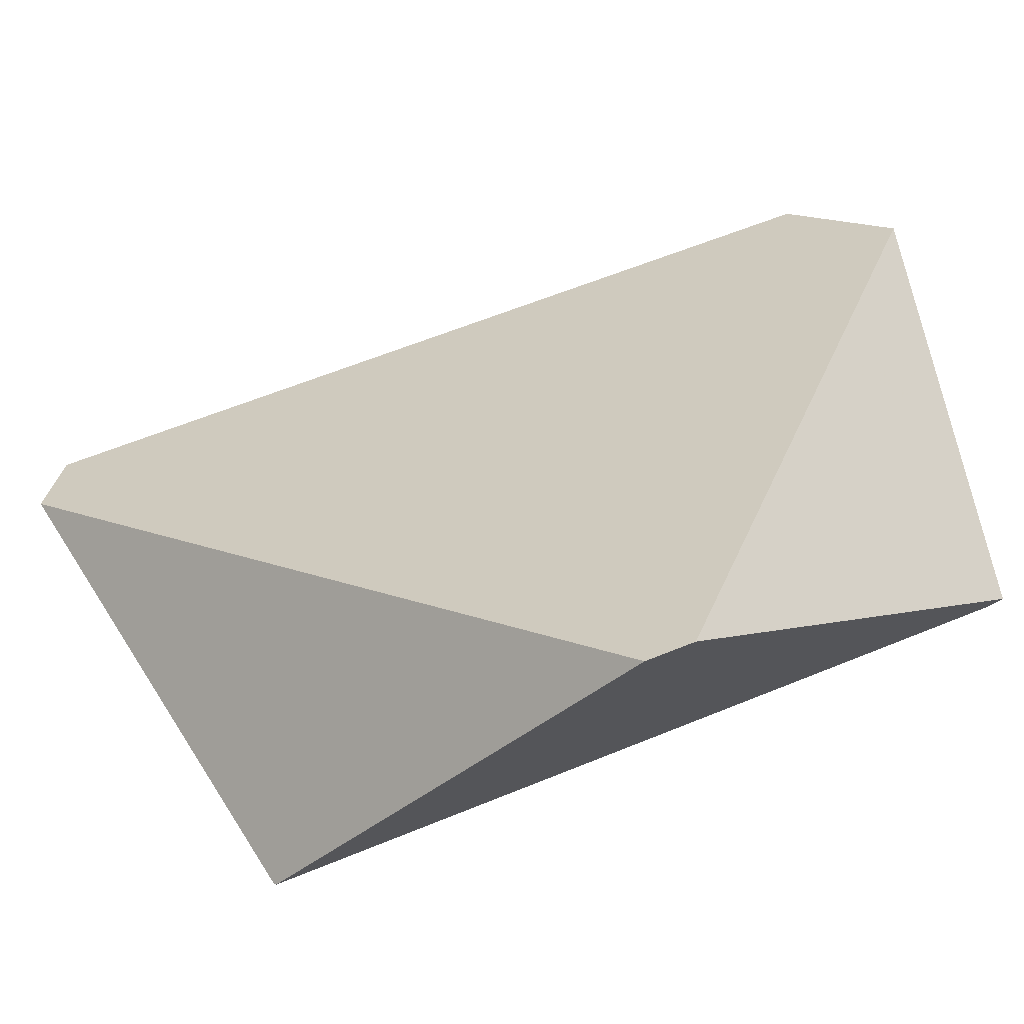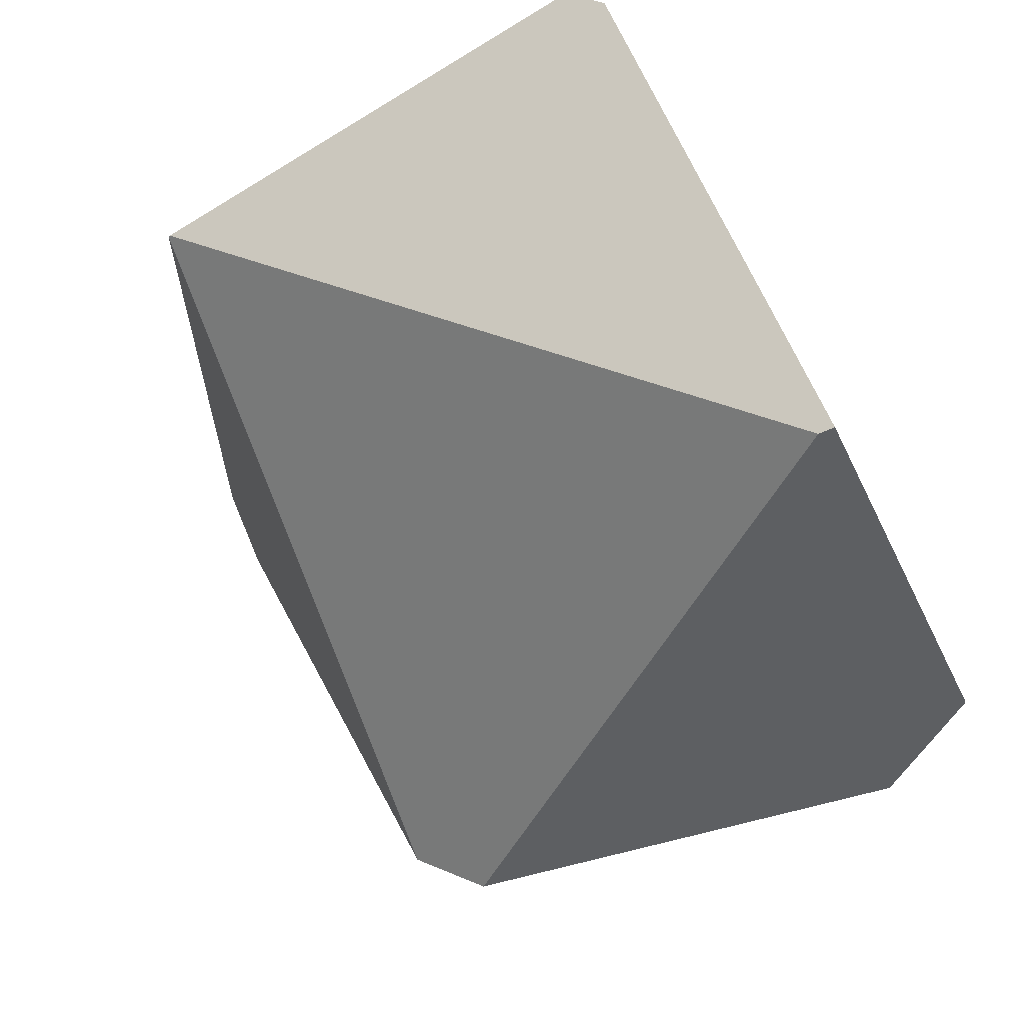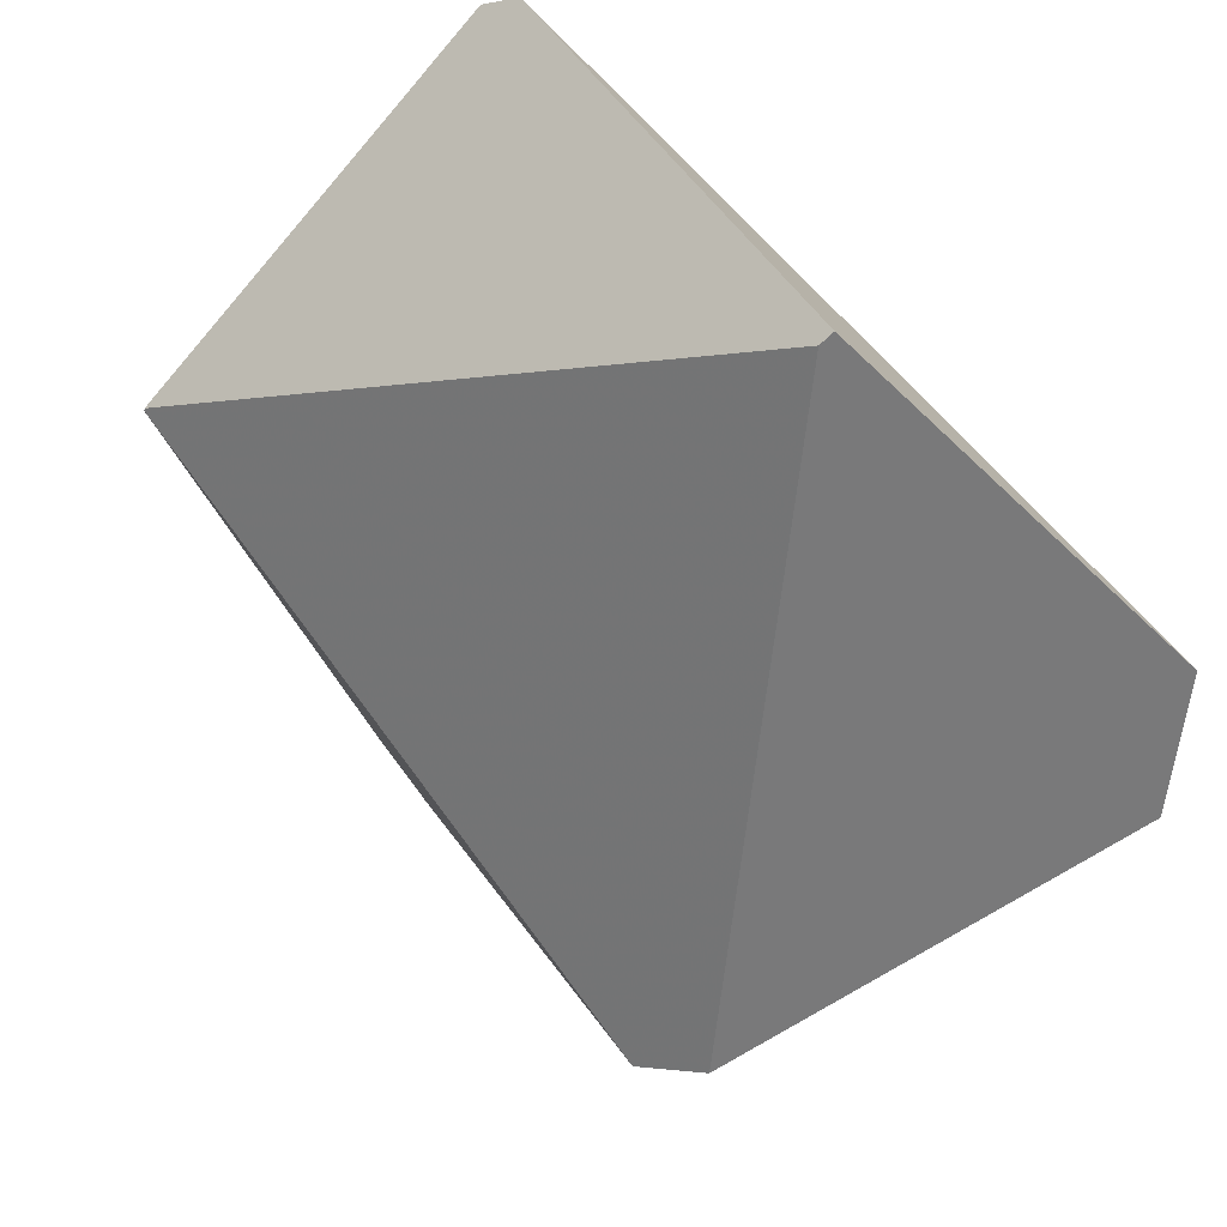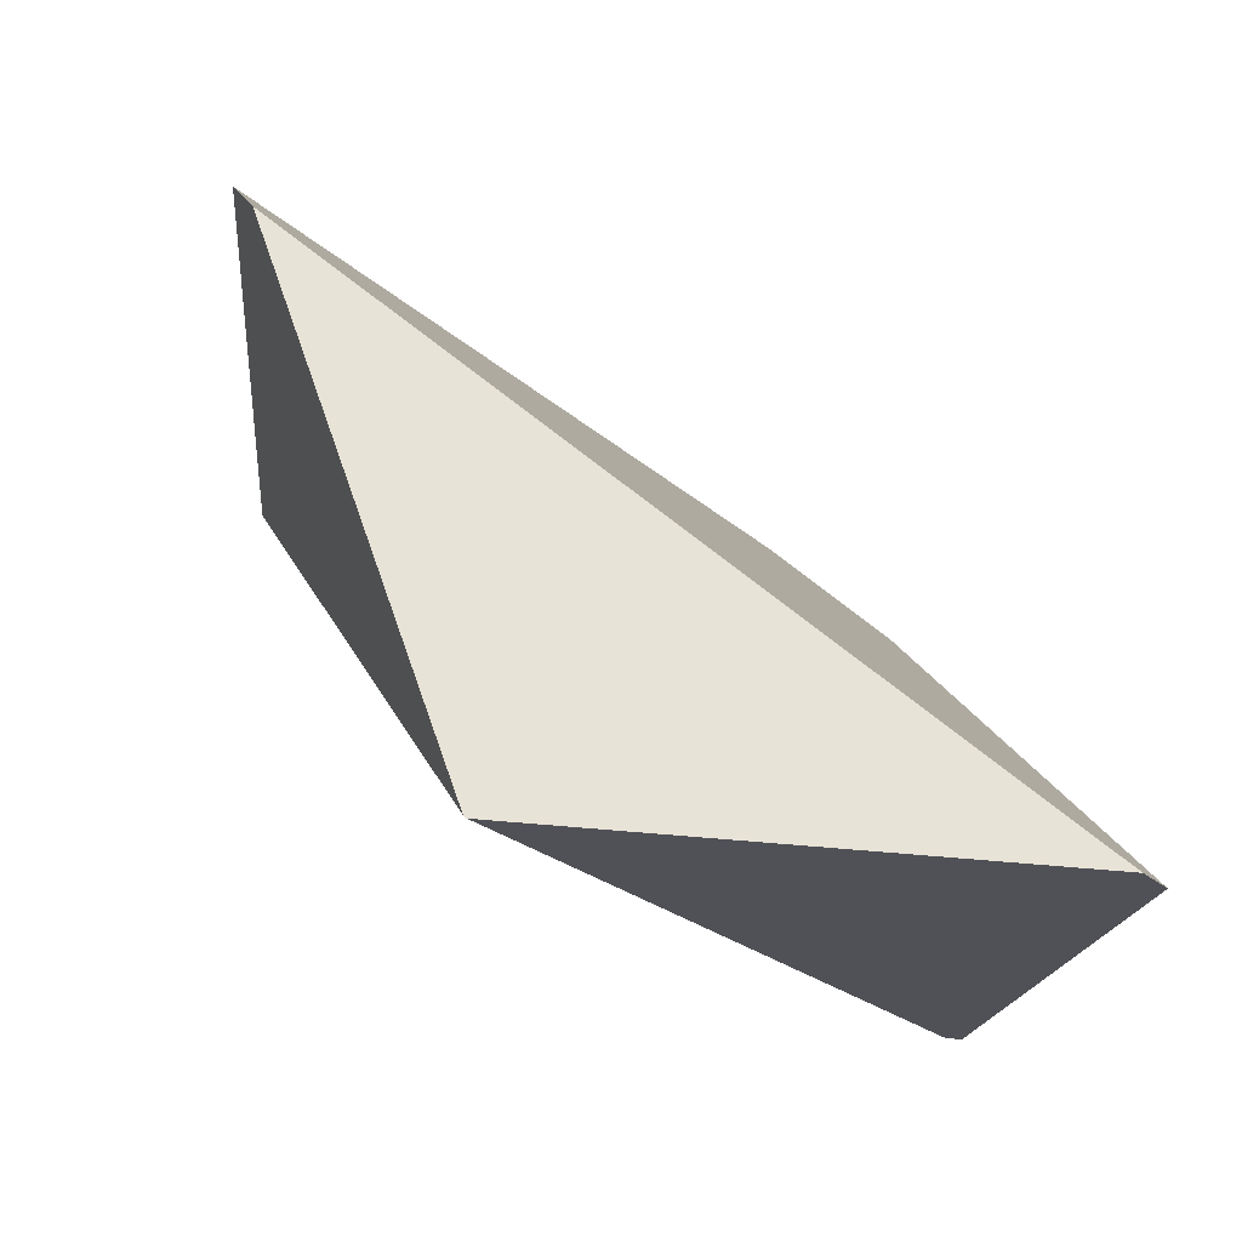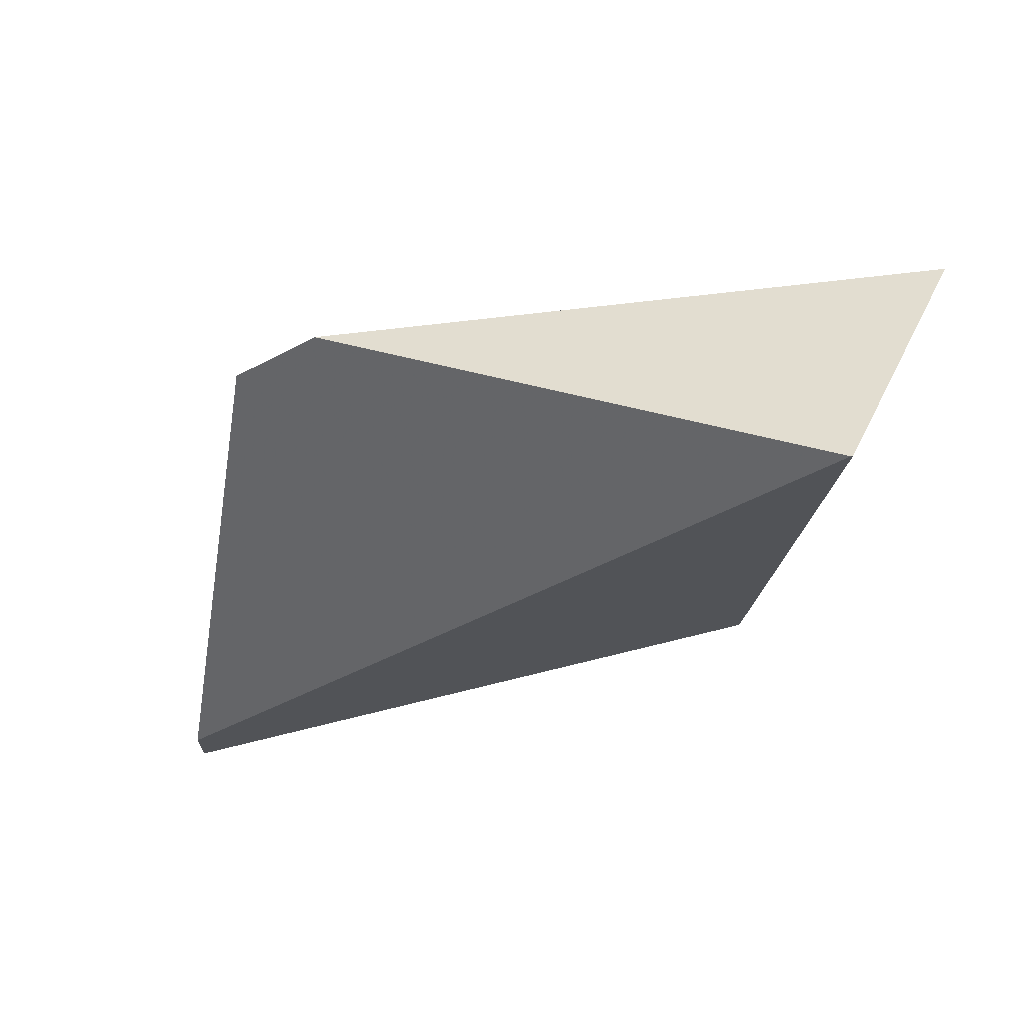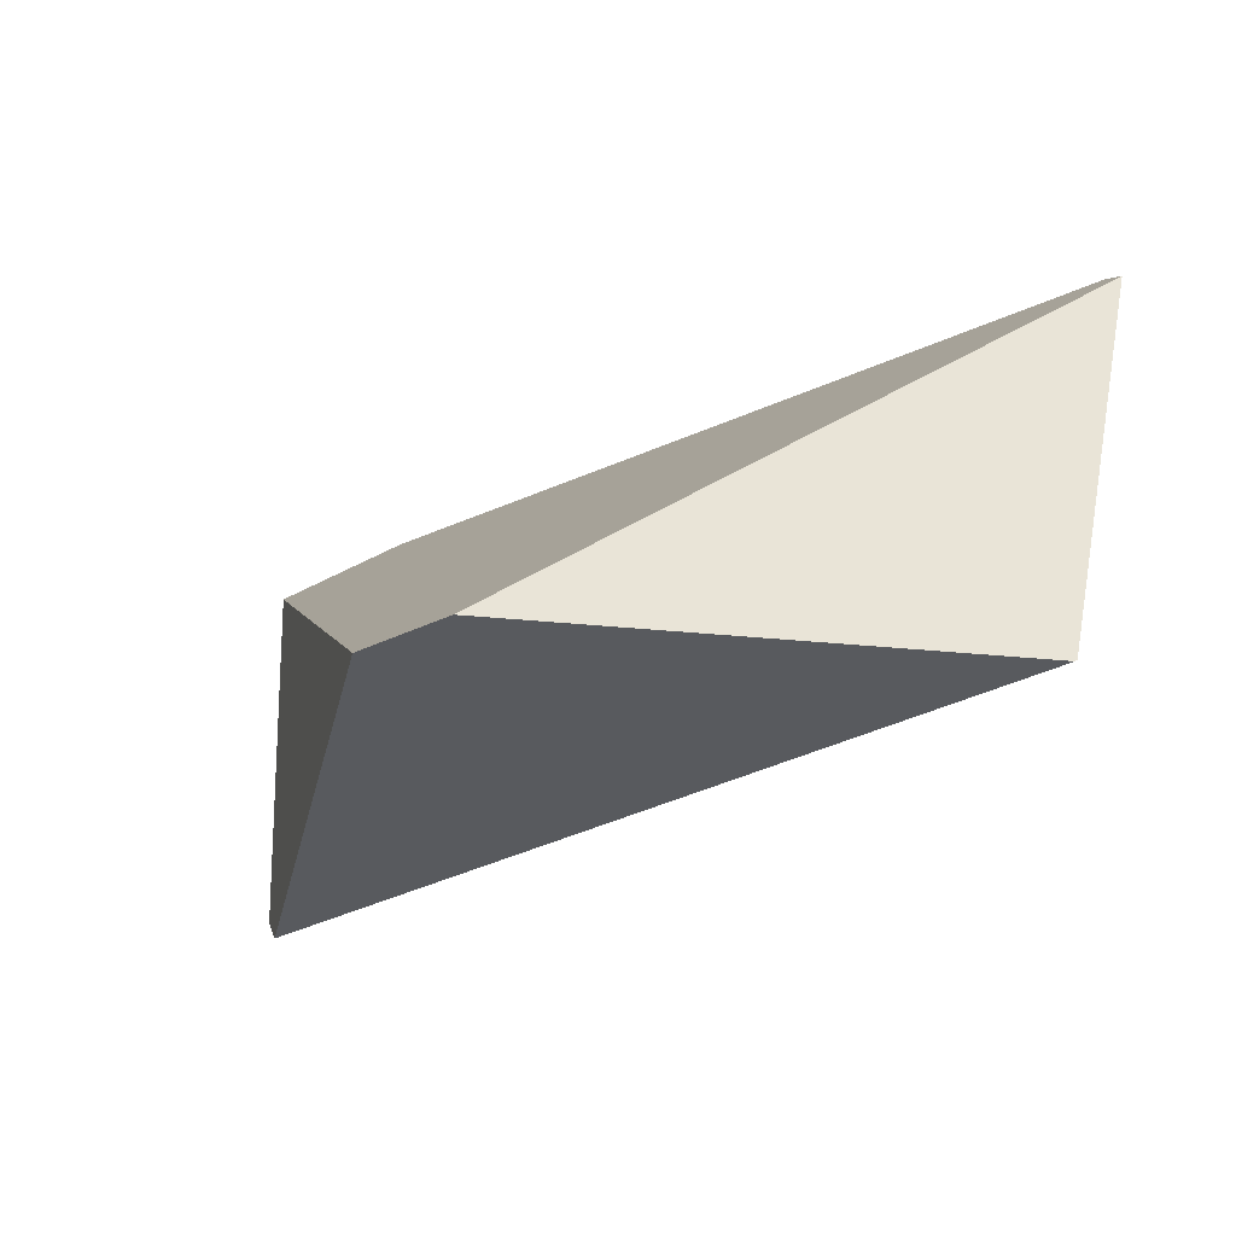
<metadata>
{"format":"obj","ext":"obj","renderer":"f3d","projection":"perspective","resolution":1024,"background":"white","views":[{"elev":-34.8,"azim":33.3,"up":"+Y"},{"elev":-45.0,"azim":29.7,"up":"+Z"},{"elev":-55.5,"azim":49.7,"up":"+Z"},{"elev":-49.0,"azim":-23.7,"up":"+Y"},{"elev":13.0,"azim":-67.3,"up":"+Z"},{"elev":32.0,"azim":-76.0,"up":"+Z"}]}
</metadata>
<code>
v 0.1934 0.1024 0.8997
v 0.0953 0.2853 0.9496
v 0.09101 0.3171 0.9335
v 0.1561 0.3785 0.7589
v 0.1945 0.1018 0.8997
v 0.3864 0.1095 0.9511
v 0.4011 0.1167 0.9423
v 0.4335 0.2187 0.7559
v 0.4403 0.2195 0.7568
v 0.4183 0.414 0.7716
v 0.1843 0.3921 0.742
v 0.3662 0.4503 0.7687
f 1 2 3
f 1 3 4
f 2 1 5
f 2 5 6
f 7 6 5
f 7 5 8
f 7 8 9
f 7 9 10
f 8 11 12
f 8 12 10
f 8 10 9
f 11 4 3
f 11 3 12
f 3 2 6
f 3 6 7
f 3 7 10
f 3 10 12
f 5 1 4
f 5 4 11
f 5 11 8

</code>
